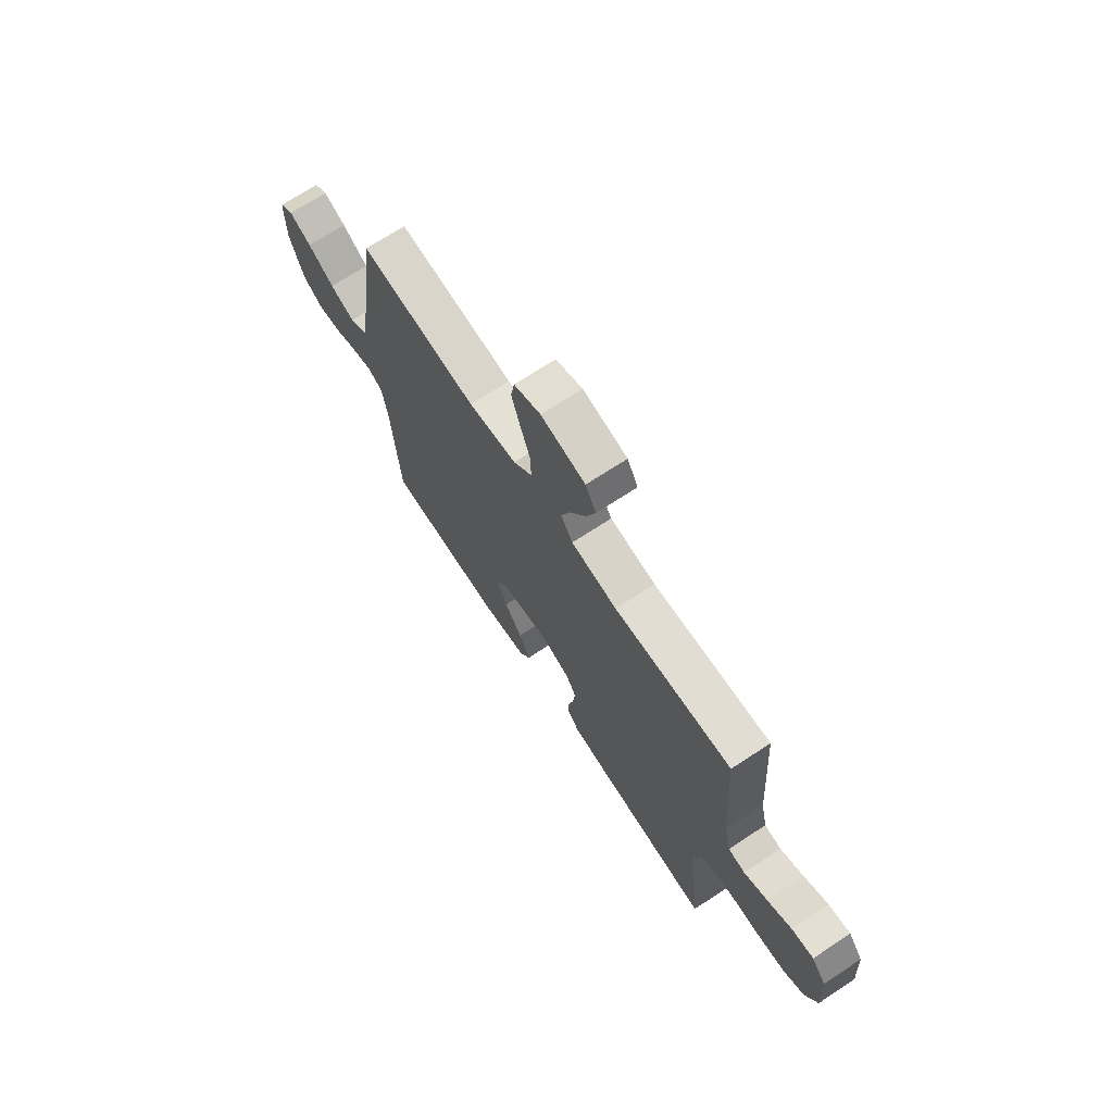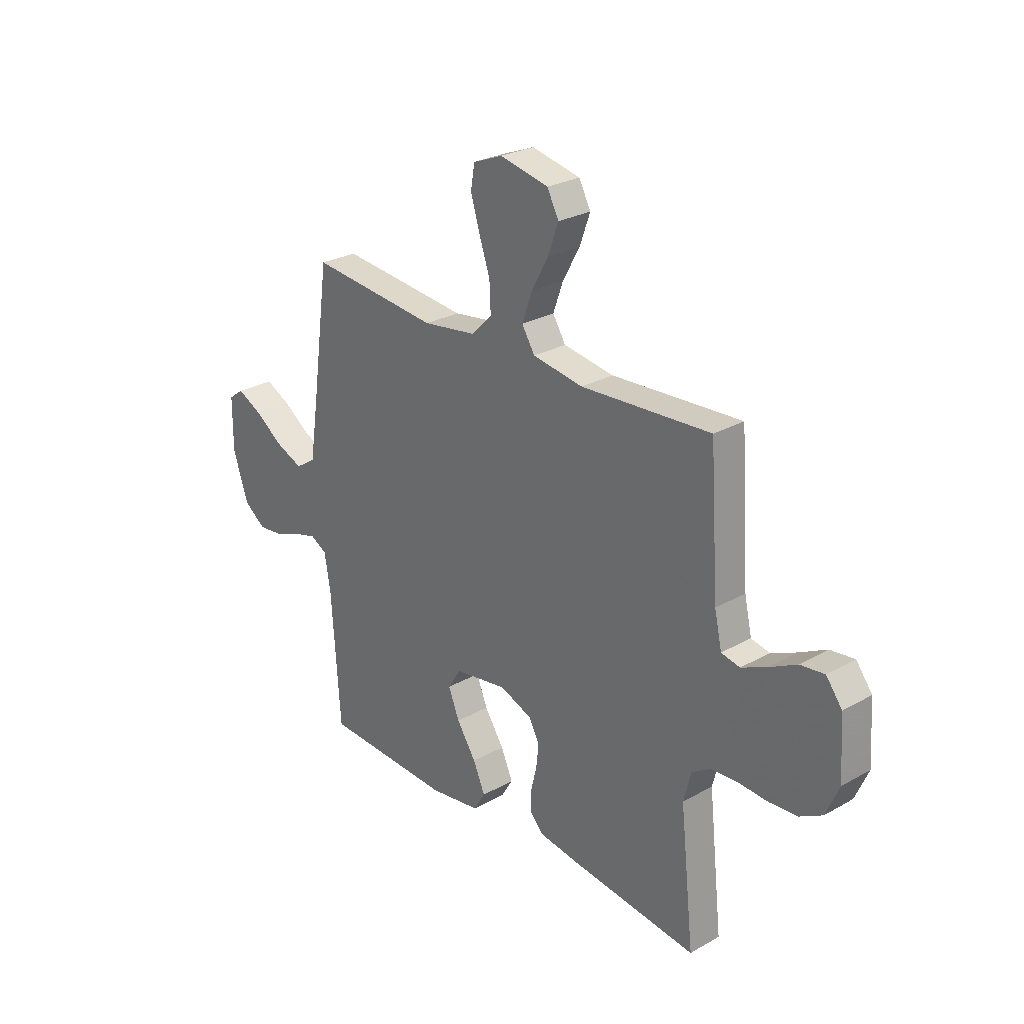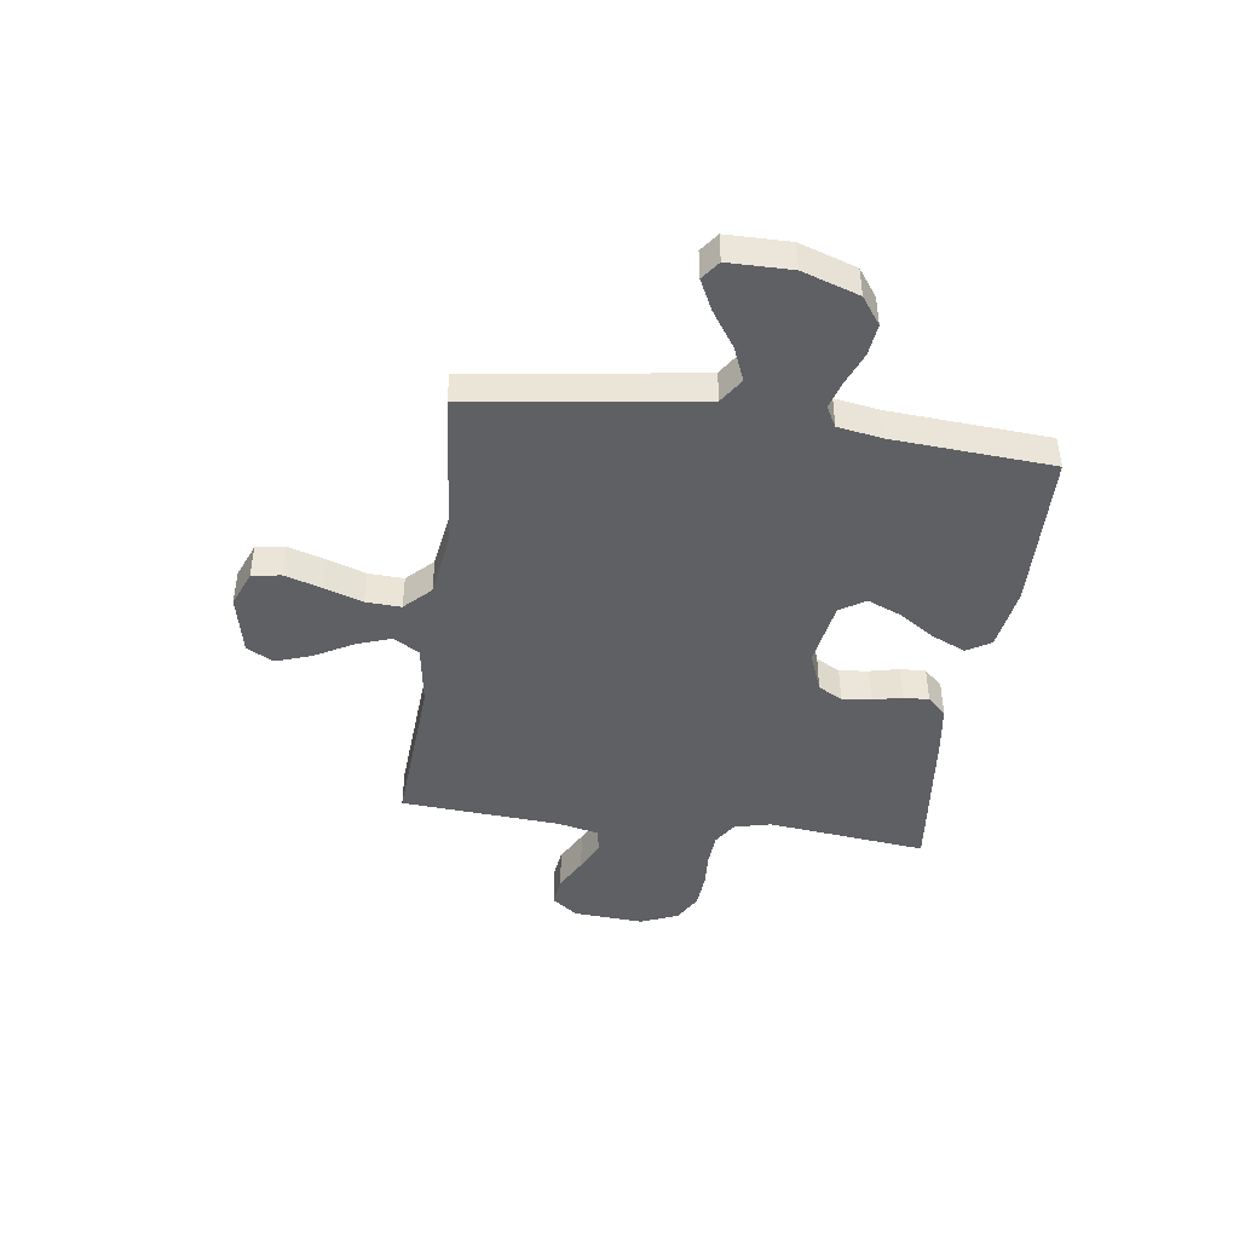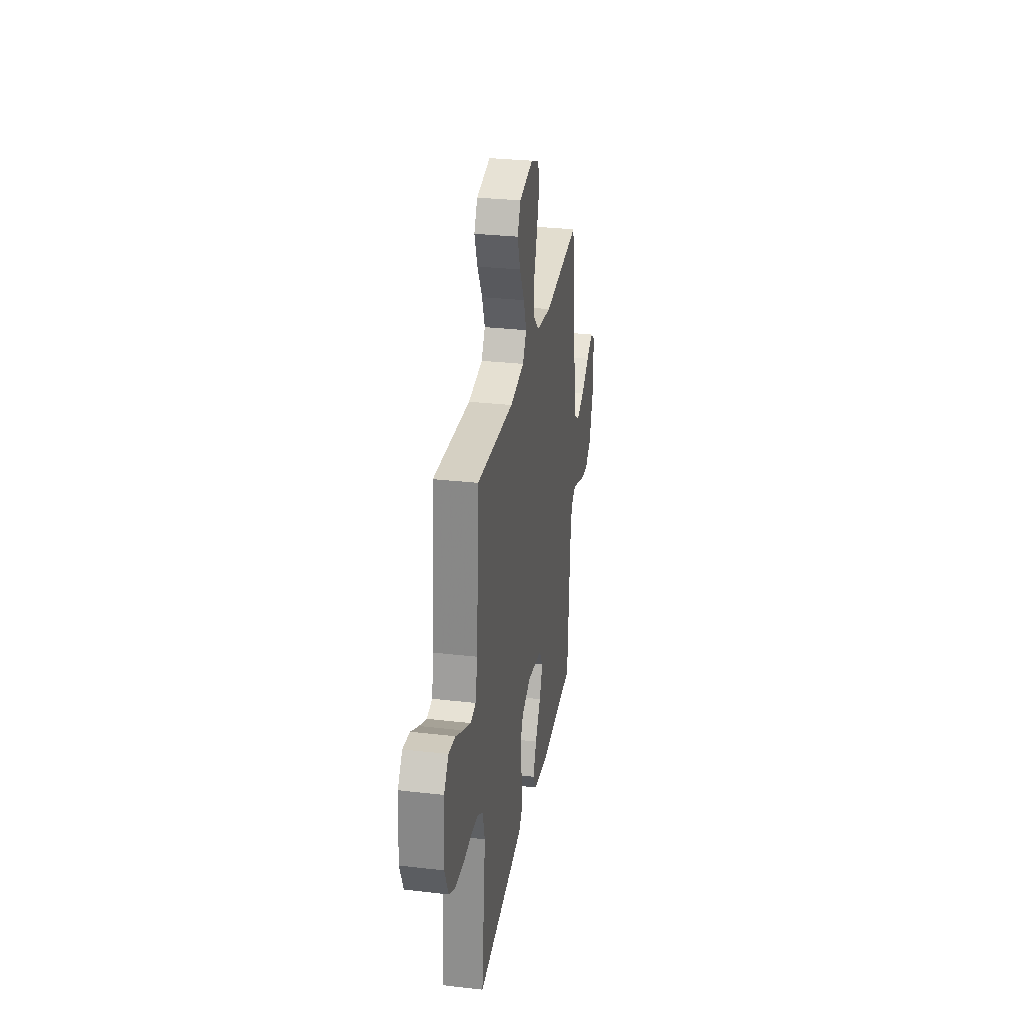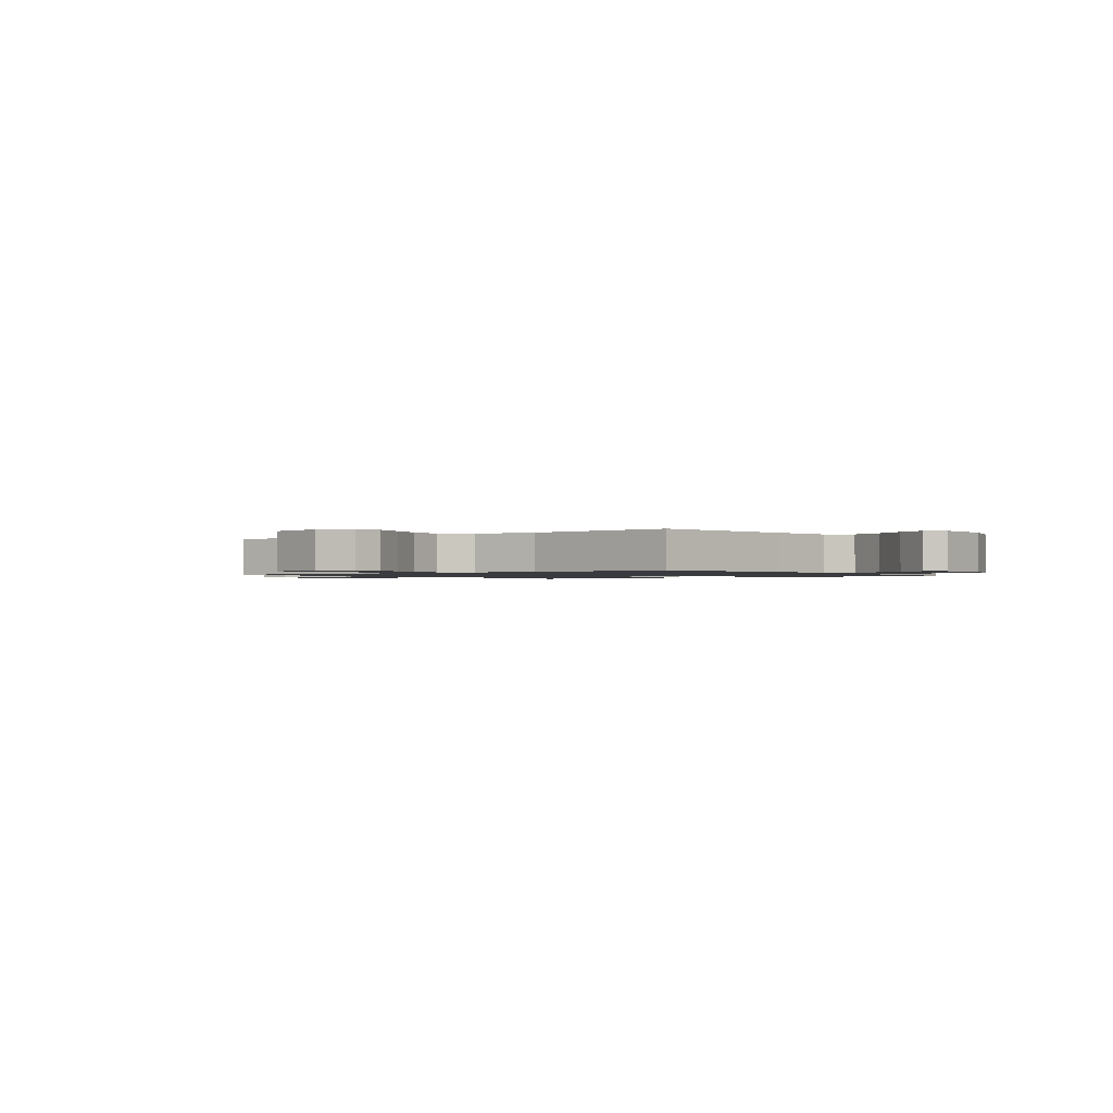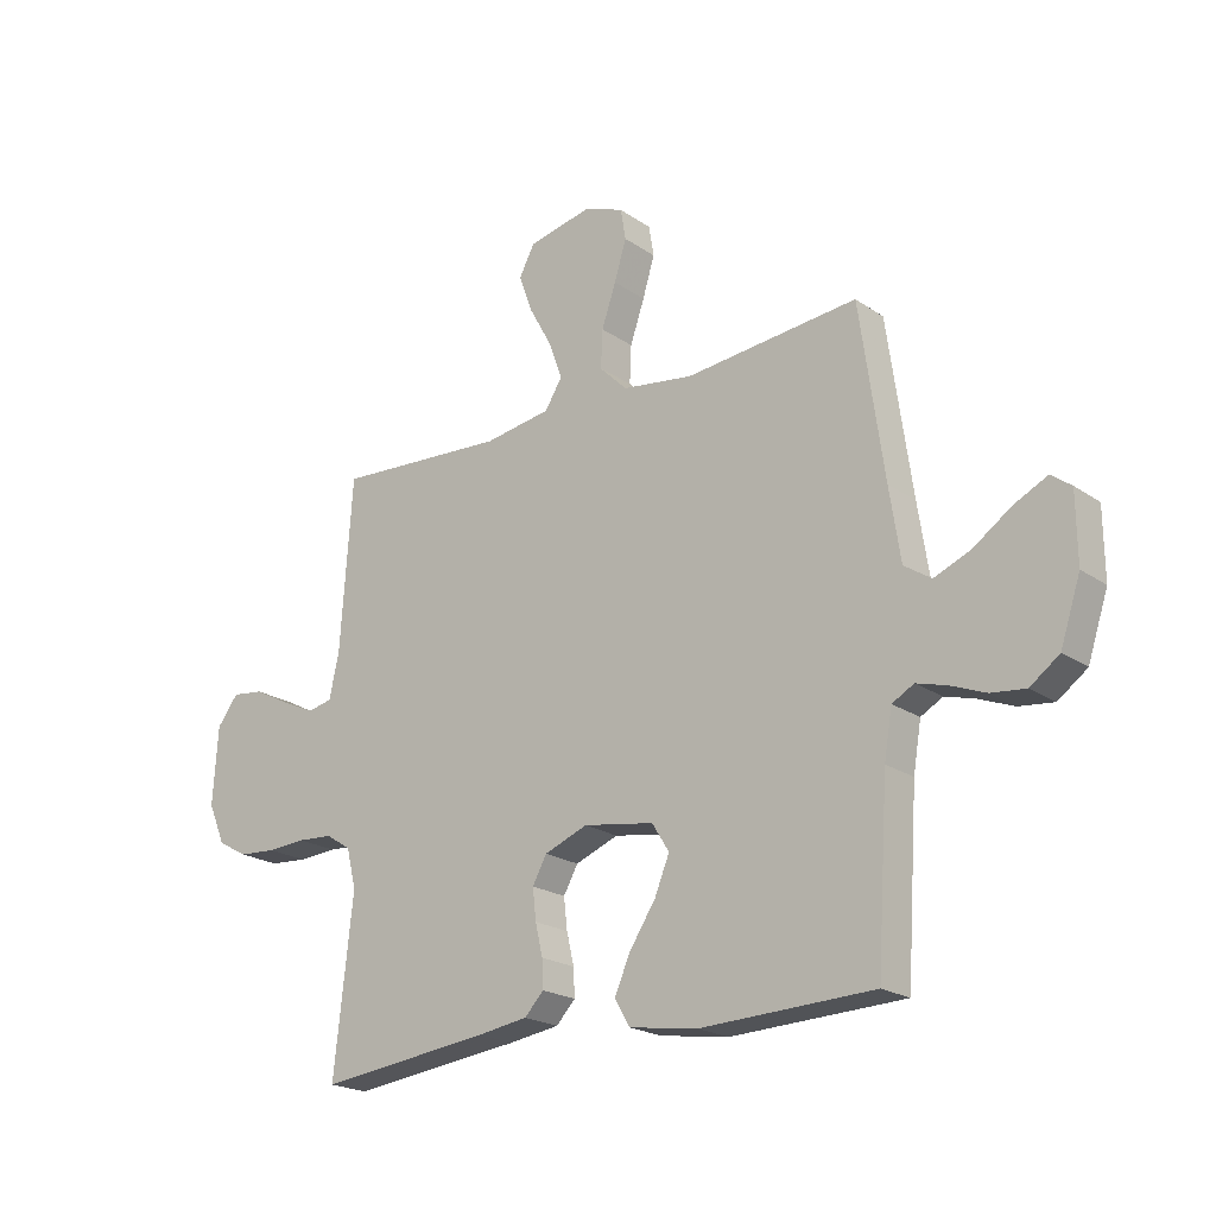
<metadata>
{"format":"obj","ext":"obj","renderer":"f3d","projection":"perspective","resolution":1024,"background":"white","views":[{"elev":70.4,"azim":-123.3,"up":"+Z"},{"elev":26.8,"azim":-131.3,"up":"+Z"},{"elev":-44.1,"azim":82.1,"up":"+Y"},{"elev":29.7,"azim":-80.4,"up":"+Z"},{"elev":-1.2,"azim":36.8,"up":"+Y"},{"elev":-21.0,"azim":39.6,"up":"+Z"}]}
</metadata>
<code>
v 0.5 0.07 0.5
v 0.542 0.07 0.2
v 0.561 0.07 0.075
v 0.608 0.07 0.044
v 0.671 0.07 0.07
v 0.738 0.07 0.116
v 0.795 0.07 0.144
v 0.83 0.07 0.118
v 0.831 0.07 0
v 0.796 0.07 -0.106
v 0.745 0.07 -0.143
v 0.685 0.07 -0.136
v 0.625 0.07 -0.112
v 0.572 0.07 -0.097
v 0.534 0.07 -0.118
v 0.52 0.07 -0.2
v 0.5 0.07 -0.5
v 0.2 0.07 -0.511
v 0.081 0.07 -0.493
v 0.054 0.07 -0.448
v 0.082 0.07 -0.385
v 0.127 0.07 -0.317
v 0.153 0.07 -0.254
v 0.123 0.07 -0.206
v 0 0.07 -0.186
v -0.075 0.07 -0.215
v -0.1 0.07 -0.26
v -0.094 0.07 -0.314
v -0.081 0.07 -0.369
v -0.079 0.07 -0.417
v -0.112 0.07 -0.452
v -0.2 0.07 -0.465
v -0.5 0.07 -0.5
v -0.467 0.07 -0.2
v -0.484 0.07 -0.132
v -0.528 0.07 -0.104
v -0.589 0.07 -0.1
v -0.657 0.07 -0.104
v -0.723 0.07 -0.099
v -0.775 0.07 -0.07
v -0.805 0.07 0
v -0.796 0.07 0.134
v -0.759 0.07 0.182
v -0.703 0.07 0.175
v -0.64 0.07 0.142
v -0.581 0.07 0.115
v -0.538 0.07 0.124
v -0.521 0.07 0.2
v -0.5 0.07 0.5
v -0.2 0.07 0.481
v -0.083 0.07 0.499
v -0.053 0.07 0.547
v -0.076 0.07 0.612
v -0.116 0.07 0.684
v -0.14 0.07 0.751
v -0.113 0.07 0.802
v 0 0.07 0.826
v 0.068 0.07 0.799
v 0.077 0.07 0.745
v 0.056 0.07 0.676
v 0.031 0.07 0.603
v 0.028 0.07 0.537
v 0.076 0.07 0.489
v 0.2 0.07 0.471
v 0.5 0 0.5
v 0.542 0 0.2
v 0.561 0 0.075
v 0.608 0 0.044
v 0.671 0 0.07
v 0.738 0 0.116
v 0.795 0 0.144
v 0.83 0 0.118
v 0.831 0 0
v 0.796 0 -0.106
v 0.745 0 -0.143
v 0.685 0 -0.136
v 0.625 0 -0.112
v 0.572 0 -0.097
v 0.534 0 -0.118
v 0.52 0 -0.2
v 0.5 0 -0.5
v 0.2 0 -0.511
v 0.081 0 -0.493
v 0.054 0 -0.448
v 0.082 0 -0.385
v 0.127 0 -0.317
v 0.153 0 -0.254
v 0.123 0 -0.206
v 0 0 -0.186
v -0.075 0 -0.215
v -0.1 0 -0.26
v -0.094 0 -0.314
v -0.081 0 -0.369
v -0.079 0 -0.417
v -0.112 0 -0.452
v -0.2 0 -0.465
v -0.5 0 -0.5
v -0.467 0 -0.2
v -0.484 0 -0.132
v -0.528 0 -0.104
v -0.589 0 -0.1
v -0.657 0 -0.104
v -0.723 0 -0.099
v -0.775 0 -0.07
v -0.805 0 0
v -0.796 0 0.134
v -0.759 0 0.182
v -0.703 0 0.175
v -0.64 0 0.142
v -0.581 0 0.115
v -0.538 0 0.124
v -0.521 0 0.2
v -0.5 0 0.5
v -0.2 0 0.481
v -0.083 0 0.499
v -0.053 0 0.547
v -0.076 0 0.612
v -0.116 0 0.684
v -0.14 0 0.751
v -0.113 0 0.802
v 0 0 0.826
v 0.068 0 0.799
v 0.077 0 0.745
v 0.056 0 0.676
v 0.031 0 0.603
v 0.028 0 0.537
v 0.076 0 0.489
v 0.2 0 0.471
f 58 59 60 61
f 56 57 58 61
f 56 61 62
f 53 54 55 56
f 52 53 56 62
f 51 52 62 63
f 48 49 50
f 47 48 50 51
f 42 43 44 45
f 42 45 46
f 41 42 46
f 40 41 46 47
f 37 38 39 40
f 36 37 40 47
f 31 32 33 34
f 31 34 35
f 28 29 30 31
f 27 28 31 35
f 26 27 35 36
f 19 20 21 22
f 19 22 23
f 16 17 18 19
f 15 16 19 23
f 14 15 23 24
f 10 11 12 13
f 10 13 14
f 9 10 14
f 5 6 7 8
f 4 5 8 9
f 64 1 2
f 64 2 3
f 63 64 3
f 51 63 3
f 47 51 3 4
f 25 26 36 47
f 14 24 25 47
f 4 9 14 47
f 125 124 123 122
f 125 122 121 120
f 126 125 120
f 120 119 118 117
f 126 120 117 116
f 127 126 116 115
f 114 113 112
f 115 114 112 111
f 109 108 107 106
f 110 109 106
f 110 106 105
f 111 110 105 104
f 104 103 102 101
f 111 104 101 100
f 98 97 96 95
f 99 98 95
f 95 94 93 92
f 99 95 92 91
f 100 99 91 90
f 86 85 84 83
f 87 86 83
f 83 82 81 80
f 87 83 80 79
f 88 87 79 78
f 77 76 75 74
f 78 77 74
f 78 74 73
f 72 71 70 69
f 73 72 69 68
f 66 65 128
f 67 66 128
f 67 128 127
f 67 127 115
f 68 67 115 111
f 111 100 90 89
f 111 89 88 78
f 111 78 73 68
f 1 65 66 2
f 2 66 67 3
f 3 67 68 4
f 4 68 69 5
f 5 69 70 6
f 6 70 71 7
f 7 71 72 8
f 8 72 73 9
f 9 73 74 10
f 10 74 75 11
f 11 75 76 12
f 12 76 77 13
f 13 77 78 14
f 14 78 79 15
f 15 79 80 16
f 16 80 81 17
f 17 81 82 18
f 18 82 83 19
f 19 83 84 20
f 20 84 85 21
f 21 85 86 22
f 22 86 87 23
f 23 87 88 24
f 24 88 89 25
f 25 89 90 26
f 26 90 91 27
f 27 91 92 28
f 28 92 93 29
f 29 93 94 30
f 30 94 95 31
f 31 95 96 32
f 32 96 97 33
f 33 97 98 34
f 34 98 99 35
f 35 99 100 36
f 36 100 101 37
f 37 101 102 38
f 38 102 103 39
f 39 103 104 40
f 40 104 105 41
f 41 105 106 42
f 42 106 107 43
f 43 107 108 44
f 44 108 109 45
f 45 109 110 46
f 46 110 111 47
f 47 111 112 48
f 48 112 113 49
f 49 113 114 50
f 50 114 115 51
f 51 115 116 52
f 52 116 117 53
f 53 117 118 54
f 54 118 119 55
f 55 119 120 56
f 56 120 121 57
f 57 121 122 58
f 58 122 123 59
f 59 123 124 60
f 60 124 125 61
f 61 125 126 62
f 62 126 127 63
f 63 127 128 64
f 64 128 65 1

</code>
